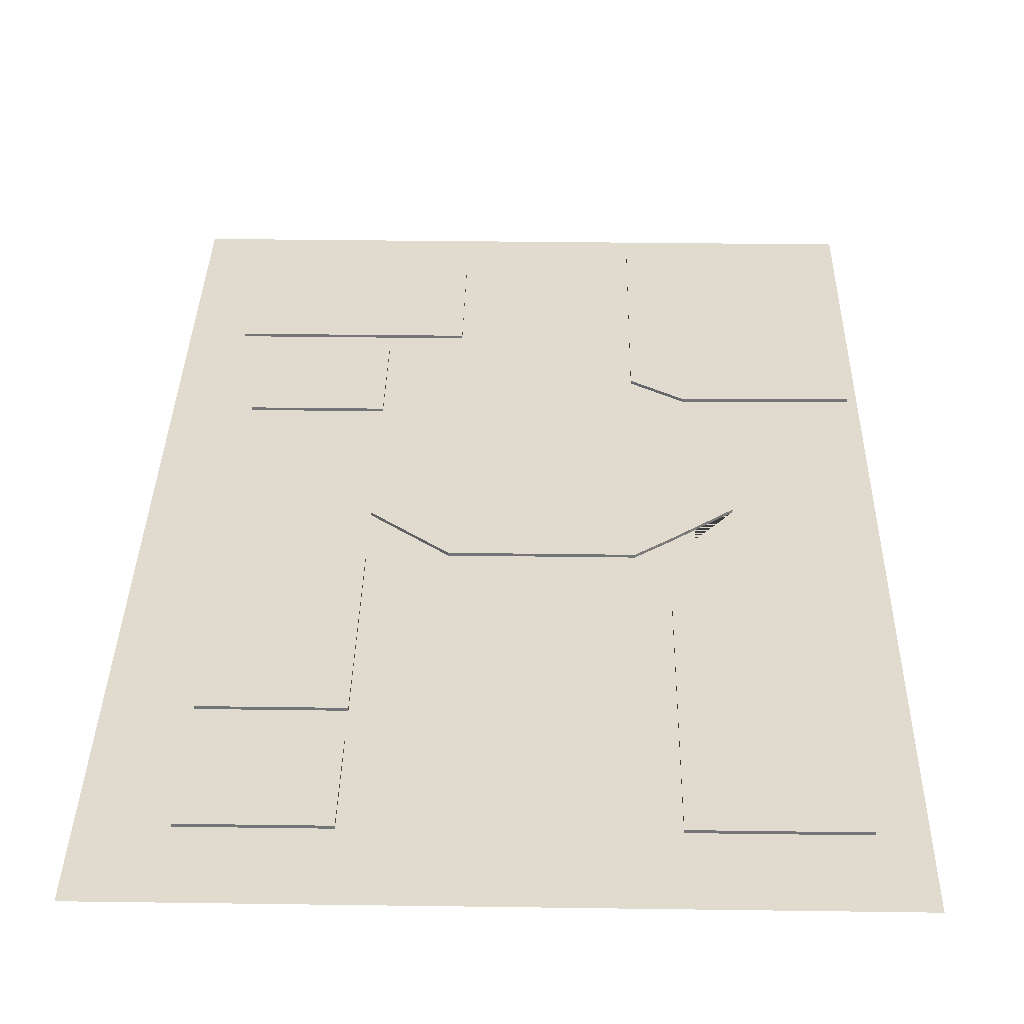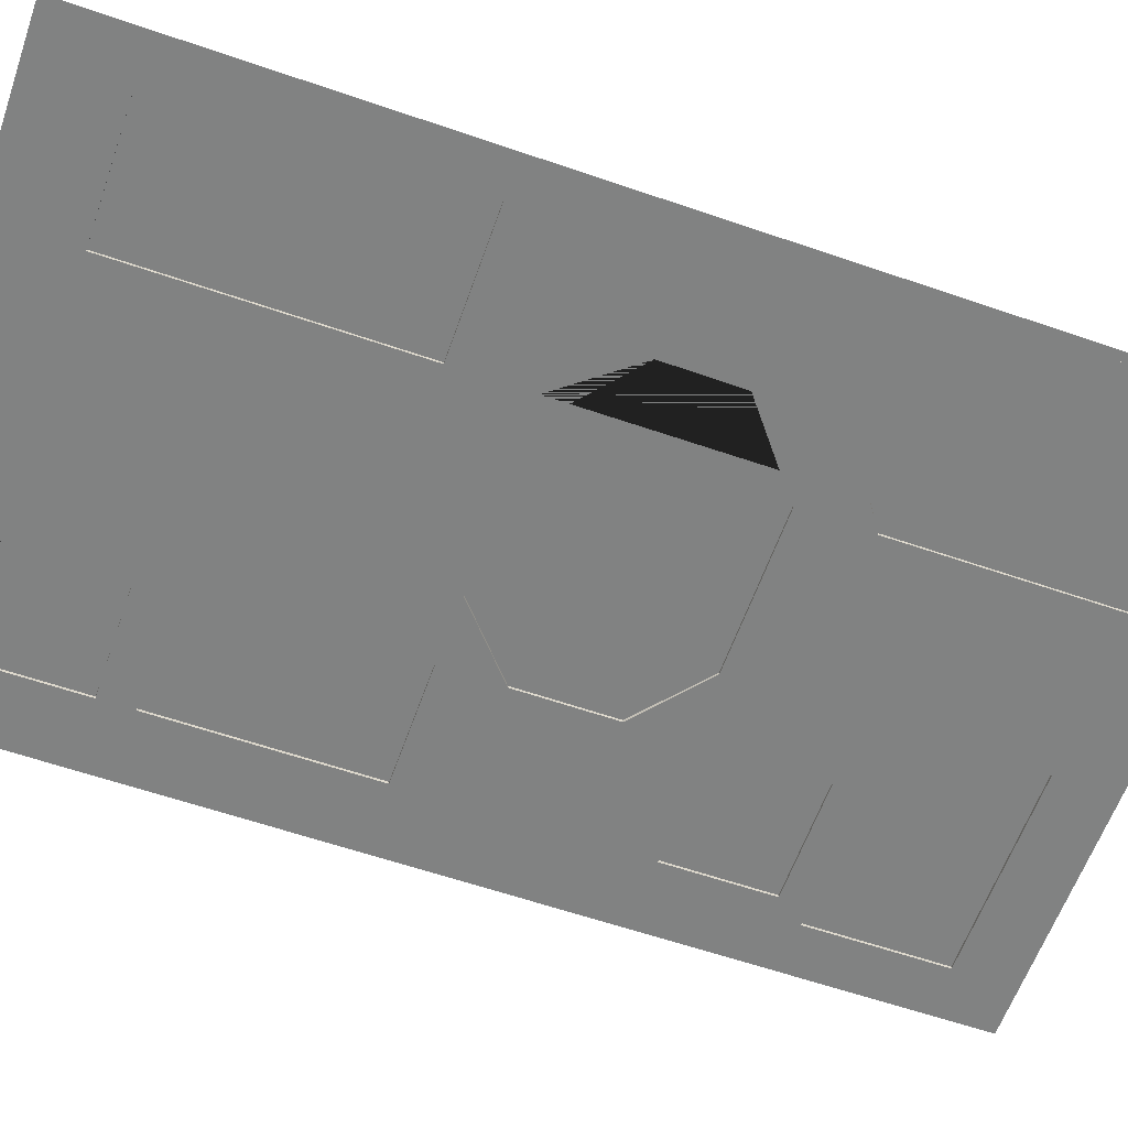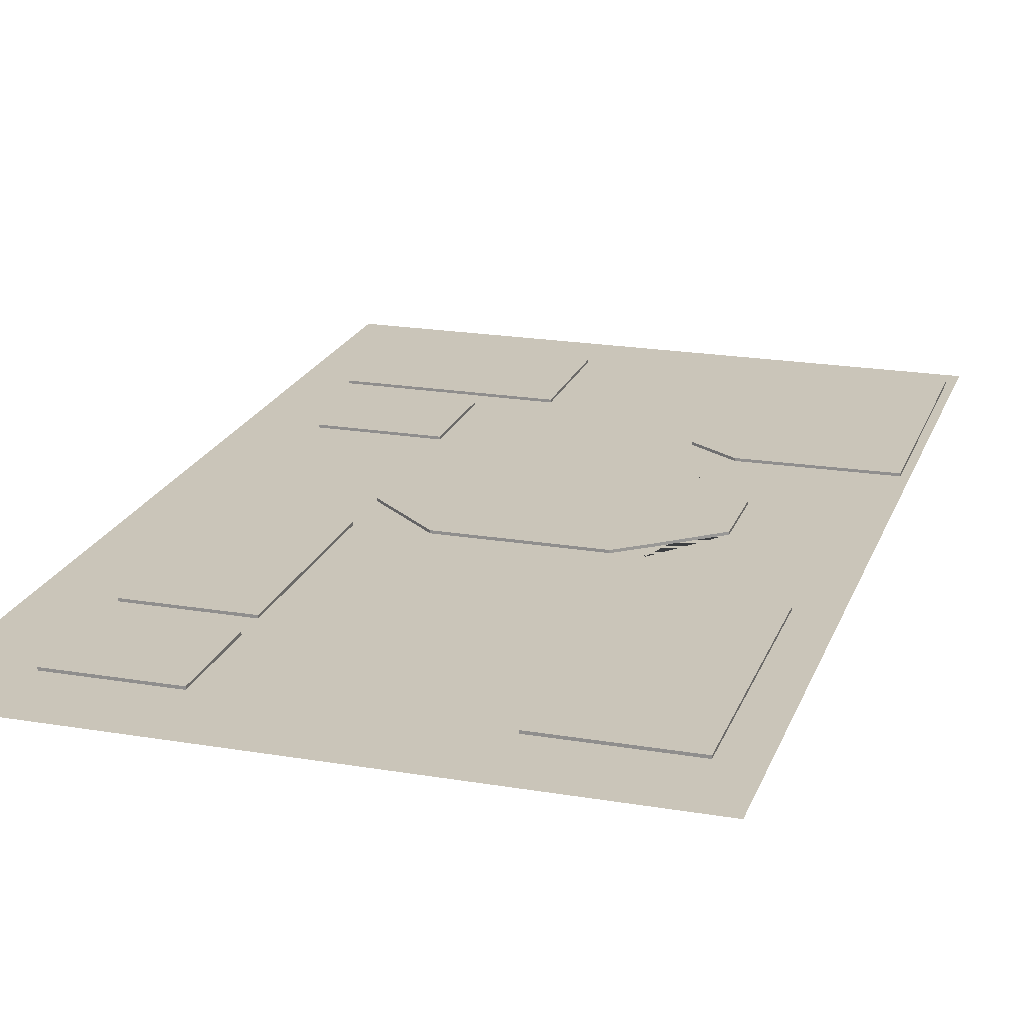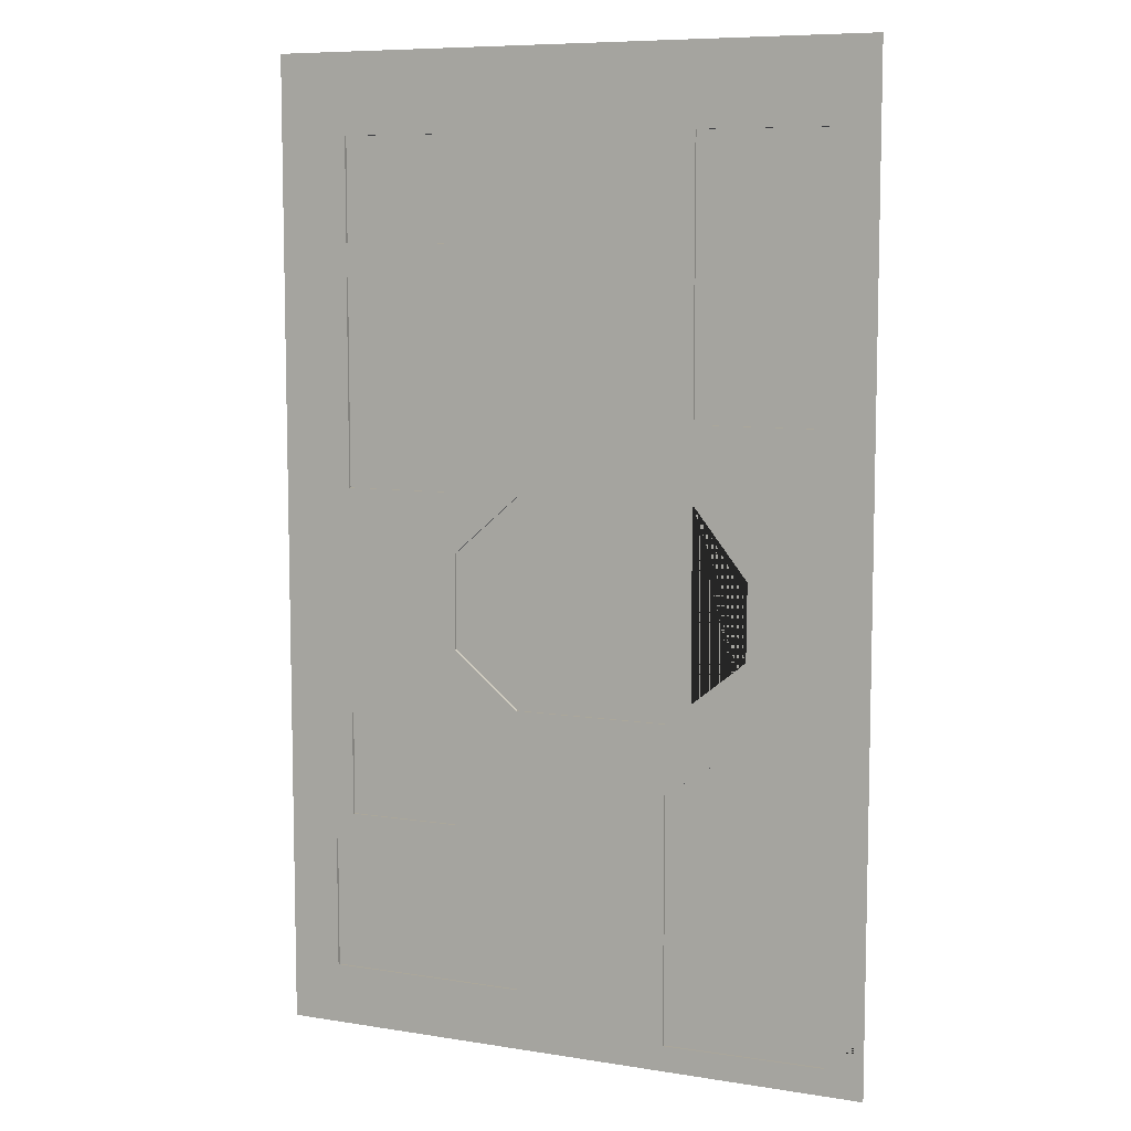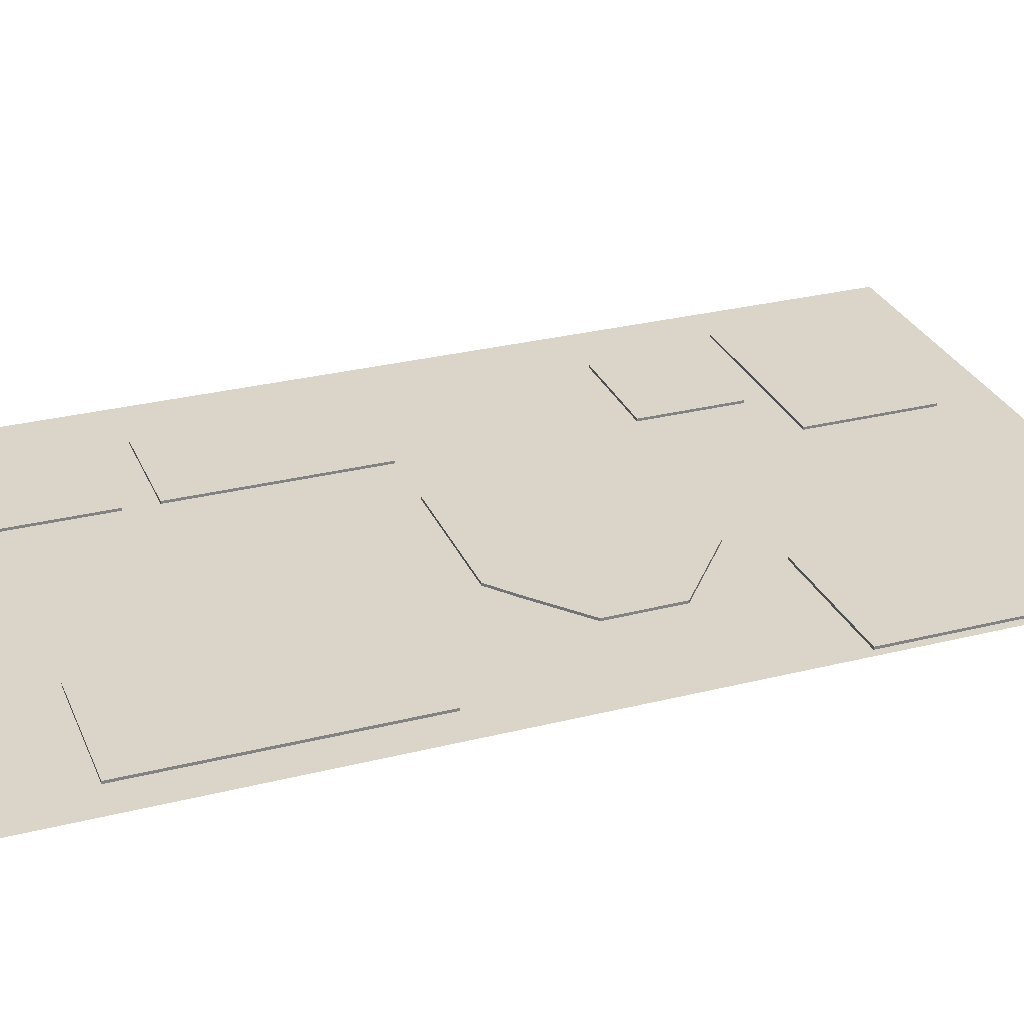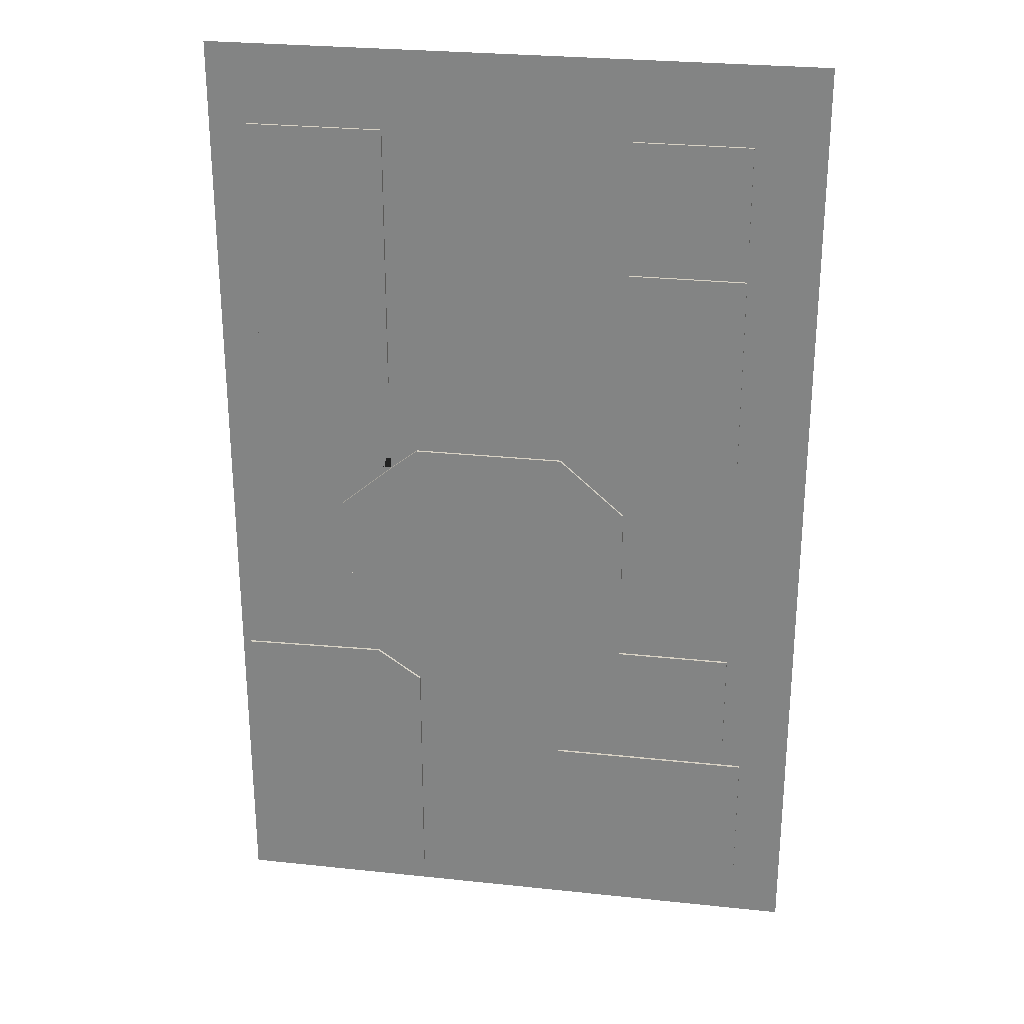
<metadata>
{"format":"obj","ext":"obj","renderer":"f3d","projection":"perspective","resolution":1024,"background":"white","views":[{"elev":33.4,"azim":1.1,"up":"+Y"},{"elev":-60.6,"azim":70.6,"up":"+Y"},{"elev":20.6,"azim":17.0,"up":"+Y"},{"elev":8.1,"azim":23.9,"up":"+Z"},{"elev":29.4,"azim":69.7,"up":"+Y"},{"elev":27.1,"azim":-170.6,"up":"+Z"}]}
</metadata>
<code>
o PLAN_Plane.001
v -41.58 -0.3225 110.2
v 75.83 -0.3225 110.2
v -41.58 -0.3225 -78.23
v 75.83 -0.3225 -78.23
v -41.58 -0.3225 -66.51
v 75.83 -0.3225 -66.51
v -41.58 -0.3225 -40.81
v 75.83 -0.3225 -40.81
v -31.87 -0.3225 110.2
v -31.87 -0.3225 -78.23
v -31.87 -0.3225 -66.51
v -31.87 -0.3225 -40.81
v 7.107 -0.3225 110.2
v 7.107 -0.3225 -78.23
v 7.107 -0.3225 -66.51
v 7.107 -0.3225 -40.81
v -27.79 -0.3225 -78.23
v -27.79 -0.3225 -66.51
v -27.79 -0.3225 -40.81
v -27.79 -0.3225 110.2
v -1.732 -0.3225 110.2
v -1.732 -0.3225 -78.23
v -1.732 -0.3225 -66.51
v -1.732 -0.3225 -40.81
v -41.58 -0.3225 -15.34
v 75.83 -0.3225 -15.34
v -31.87 -0.3225 -15.34
v 7.107 -0.3225 -15.34
v -27.79 -0.3225 -15.34
v -1.732 -0.3225 -15.34
v -41.58 -0.3225 28.47
v 75.83 -0.3225 28.47
v -31.87 -0.3225 28.47
v -31.87 -0.3225 -35.53
v -27.79 -0.3225 28.47
v -1.732 -0.3225 28.47
v -41.58 -0.3225 68.45
v 75.83 -0.3225 68.45
v -31.87 -0.3225 68.45
v 7.107 -0.3225 68.45
v -27.79 -0.3225 68.45
v -1.732 -0.3225 68.45
v -41.58 -0.3225 74.8
v 75.83 -0.3225 74.8
v -31.87 -0.3225 74.8
v 7.107 -0.3225 74.8
v -27.79 -0.3225 74.8
v -1.732 -0.3225 74.8
v -41.58 -0.3225 94.78
v 75.83 -0.3225 94.78
v -31.87 -0.3225 94.78
v 7.107 -0.3225 94.78
v -27.79 -0.3225 94.78
v -1.732 -0.3225 94.78
v -28.02 -0.3225 -78.23
v -28.02 -0.3225 -66.51
v -28.02 -0.3225 -40.81
v -28.02 -0.3225 110.2
v -28.02 -0.3225 -15.34
v -28.02 -0.3225 28.47
v -28.02 -0.3225 68.45
v -28.02 -0.3225 74.8
v -28.02 -0.3225 94.78
v 1.839 -0.3225 110.2
v 1.839 -0.3225 -78.23
v 1.839 -0.3225 -66.51
v 1.839 -0.3225 -40.81
v 1.839 -0.3225 -15.34
v -27.79 -0.3225 -35.53
v 1.839 -0.3225 68.45
v 1.839 -0.3225 74.8
v 1.839 -0.3225 94.78
v 42.15 -0.3225 110.2
v 42.15 -0.3225 -78.23
v 42.15 -0.3225 -73.27
v 42.15 -0.3225 -15.34
v 42.15 -0.3225 28.47
v 42.15 -0.3225 68.45
v 42.15 -0.3225 74.8
v 42.15 -0.3225 94.78
v 68.32 -0.3225 110.2
v 68.32 -0.3225 74.8
v 68.32 -0.3225 68.45
v 68.32 -0.3225 28.47
v 68.32 -0.3225 -15.34
v 74.4 -0.3225 -15.34
v 68.32 -0.3225 -78.23
v 68.32 -0.3225 94.78
v 75.83 -0.3225 42.78
v 7.107 -0.3225 42.78
v 42.15 -0.3225 42.78
v 68.32 -0.3225 42.78
v -5.618 -0.3225 16.93
v 42.15 -0.3225 -22.03
v 52.53 -0.3225 28.47
v 52.53 -0.3225 -15.34
v 37.04 -0.3225 -73.32
v 74.22 -0.3225 -19.95
v 52.53 -0.3225 -78.23
v 52.53 -0.3225 94.78
v 52.53 -0.3225 110.2
v 52.53 -0.3225 42.78
v -5.618 -0.3225 -78.23
v -5.618 -0.3225 -66.51
v -5.618 -0.3225 -40.81
v -5.618 -0.3225 110.2
v -5.618 -0.3225 -15.34
v -5.618 -0.3225 28.47
v -5.618 -0.3225 68.45
v -5.618 -0.3225 74.8
v -5.618 -0.3225 94.78
v 75.83 -0.3225 28.7
v 7.296 -0.3225 28.26
v 42.15 -0.3225 28.7
v 68.32 -0.3225 28.7
v 52.53 -0.3225 28.7
v 75.83 -0.3225 -12.18
v 7.107 -0.3225 -12.18
v 42.15 -0.3225 -12.18
v 68.32 -0.3225 -12.18
v 52.53 -0.3225 -12.18
v -1.732 -0.3225 -35.53
v -41.58 -0.3225 -35.53
v -28.02 -0.3225 -35.53
v -5.618 -0.3225 -35.53
v 37.04 -0.3225 -25.51
v -5.618 -0.3225 -1.469
v 37.04 -0.3225 -78.23
v 37.04 -0.3225 -66.51
v 37.04 -0.3225 -40.81
v 37.04 -0.3225 -15.34
v 37.04 -0.3225 -12.18
v 68.32 -0.3225 8.149
v 36.69 -0.3225 28.26
v 42.15 -0.3225 23.94
v 42.15 -0.3225 -8.065
v 52.6 -0.3225 0.3534
v 52.73 -0.3225 15
v 75.83 -0.3225 -19.97
v 68.32 -0.3225 -19.83
v 52.53 -0.3225 -19.54
v 45.96 -0.3225 -19.43
v 74.14 -0.3225 -66.51
v 68.32 -0.3225 -73.05
v 74.1 -0.3225 -73
v -28.02 0.2031 -66.51
v -31.87 0.2031 -66.51
v -28.02 0.2031 -40.81
v -31.87 0.2031 -40.81
v 7.107 0.2031 -40.81
v 7.107 0.2031 -66.51
v -5.618 0.2031 -66.51
v -27.79 0.2031 -66.51
v -5.618 0.2031 -40.81
v -27.79 0.2031 -40.81
v 1.839 0.2031 -66.51
v -1.732 0.2031 -66.51
v 1.839 0.2031 -40.81
v -1.732 0.2031 -40.81
v -5.618 0.2031 -15.34
v -27.79 0.2031 -15.34
v -5.618 0.2031 28.47
v -27.79 0.2031 28.47
v -5.618 0.2031 68.45
v -27.79 0.2031 68.45
v -5.618 0.2031 74.8
v -27.79 0.2031 74.8
v -5.618 0.2031 94.78
v -27.79 0.2031 94.78
v -28.02 0.2031 -15.34
v -28.02 0.2031 28.47
v -28.02 0.2031 68.45
v -28.02 0.2031 74.8
v -28.02 0.2031 94.78
v -5.618 0.2031 16.93
v -5.618 0.2031 -1.469
v 42.15 0.2031 -22.03
v 45.96 0.2031 -19.43
v -5.618 0.2031 -35.53
v -27.79 0.2031 -35.53
v 74.22 0.2031 -19.95
v 74.14 0.2031 -66.51
v 52.53 0.2031 94.78
v 42.15 0.2031 94.78
v 42.15 0.2031 74.8
v 42.15 0.2031 68.45
v 68.32 0.2031 -19.83
v -28.02 0.2031 -35.53
v 42.15 0.2031 -73.27
v 68.32 0.2031 -73.05
v 68.32 0.2031 94.78
v 68.32 0.2031 74.8
v 68.32 0.2031 68.45
v 74.1 0.2031 -73
v 42.15 0.2031 42.78
v 68.32 0.2031 42.78
v 52.53 0.2031 42.78
v 52.53 0.2031 -19.54
v 37.04 0.2031 -73.32
v 7.296 0.2031 28.26
v 37.04 0.2031 -66.51
v 36.69 0.2031 28.26
v 37.04 0.2031 -12.18
v 7.107 0.2031 -12.18
v 37.04 0.2031 -25.51
v 37.04 0.2031 -40.81
v 42.15 0.2031 -8.065
v 42.15 0.2031 23.94
v 52.6 0.2031 0.3534
v 52.73 0.2031 15
f 99 74 75 144 87
f 97 75 74 128
f 85 86 98 140
f 123 34 12 7
f 7 12 11 5
f 5 11 10 3
f 13 73 80 52
f 46 79 78 40
f 132 119 76 131
f 104 23 22 103
f 98 86 26 139
f 125 122 24 105
f 118 28 68 30 107 127
f 31 33 27 25
f 120 117 26 86 85
f 32 117 120 133 84 115 112
f 37 39 33 31
f 101 81 88 100
f 17 55 56 18 104 103
f 109 42 36 108
f 110 48 42 109
f 29 59 60 35 108 93 127 107
f 108 35 163 162
f 43 45 39 37
f 82 44 38 83
f 88 50 44 82
f 49 51 45 43
f 121 120 85 96
f 41 61 62 47 110 109
f 111 54 48 110
f 106 21 54 111
f 58 20 106 111 53 63
f 144 145 143 6 4 87
f 1 9 51 49
f 81 2 50 88
f 9 58 63 51
f 51 63 62 45
f 45 62 61 39
f 39 61 60 33
f 33 60 59 27
f 34 124 57 12
f 11 56 55 10
f 6 143 98 139 8
f 96 85 140 141
f 113 93 108 36
f 53 111 168 169
f 131 76 94 126
f 144 75 189 190
f 52 80 79 46
f 40 78 91 90
f 15 129 97 128 14
f 83 38 89 92
f 16 130 129 15
f 19 105 154 155
f 76 96 141 142 94
f 119 121 96 76
f 28 131 126 130 16
f 73 101 100 80
f 92 102 197 196
f 67 16 150 158
f 104 18 153 152
f 91 102 116 114
f 90 91 114 134 113
f 102 92 115 116
f 92 89 112 115
f 28 16 67 24 122 30 68
f 77 135 134 114
f 77 114 116 115 84 133 120 121 119 136 137 138 135
f 15 14 65 22 23 66
f 64 13 52 72 54 21
f 52 46 71 48 54 72
f 46 40 70 42 48 71
f 36 42 70 40 90 113
f 19 57 124 69 125 105
f 27 59 124 34
f 107 30 122 125
f 25 27 34 123
f 118 132 131 28
f 132 136 119
f 184 183 191 192 193 196 197 195 186 185
f 178 198 187 181 182 194 190 189 199 201 206 205 177
f 153 146 147 149 148 155 154 159 158 150 151 156 157 152
f 200 202 208 210 209 207 203 204 176 175
f 167 173 174 169 168 166
f 163 171 172 165 164 162
f 161 160 179 180 188 170
f 93 113 200 175
f 130 126 205 206
f 129 130 206 201
f 66 23 157 156
f 88 82 192 191
f 24 67 158 159
f 82 83 193 192
f 127 93 175 176
f 97 129 201 199
f 94 142 178 177
f 18 56 146 153
f 113 134 202 200
f 41 109 164 165
f 125 69 180 179
f 126 94 177 205
f 57 19 155 148
f 143 145 194 182
f 136 132 203 207
f 145 144 190 194
f 98 143 182 181
f 134 135 208 202
f 59 29 161 170
f 137 136 207 209
f 35 60 171 163
f 142 141 198 178
f 23 104 152 157
f 138 137 209 210
f 61 41 165 172
f 105 24 159 154
f 56 11 147 146
f 80 100 183 184
f 135 138 210 208
f 47 62 173 167
f 12 57 148 149
f 91 78 186 195
f 63 53 169 174
f 29 107 160 161
f 83 92 196 193
f 79 80 184 185
f 11 12 149 147
f 78 79 185 186
f 62 63 174 173
f 102 91 195 197
f 60 61 172 171
f 132 118 204 203
f 141 140 187 198
f 140 98 181 187
f 111 110 166 168
f 107 125 179 160
f 110 47 167 166
f 69 124 188 180
f 109 108 162 164
f 16 15 151 150
f 75 97 199 189
f 118 127 176 204
f 100 88 191 183
f 124 59 170 188
f 15 66 156 151
l 116 95

</code>
